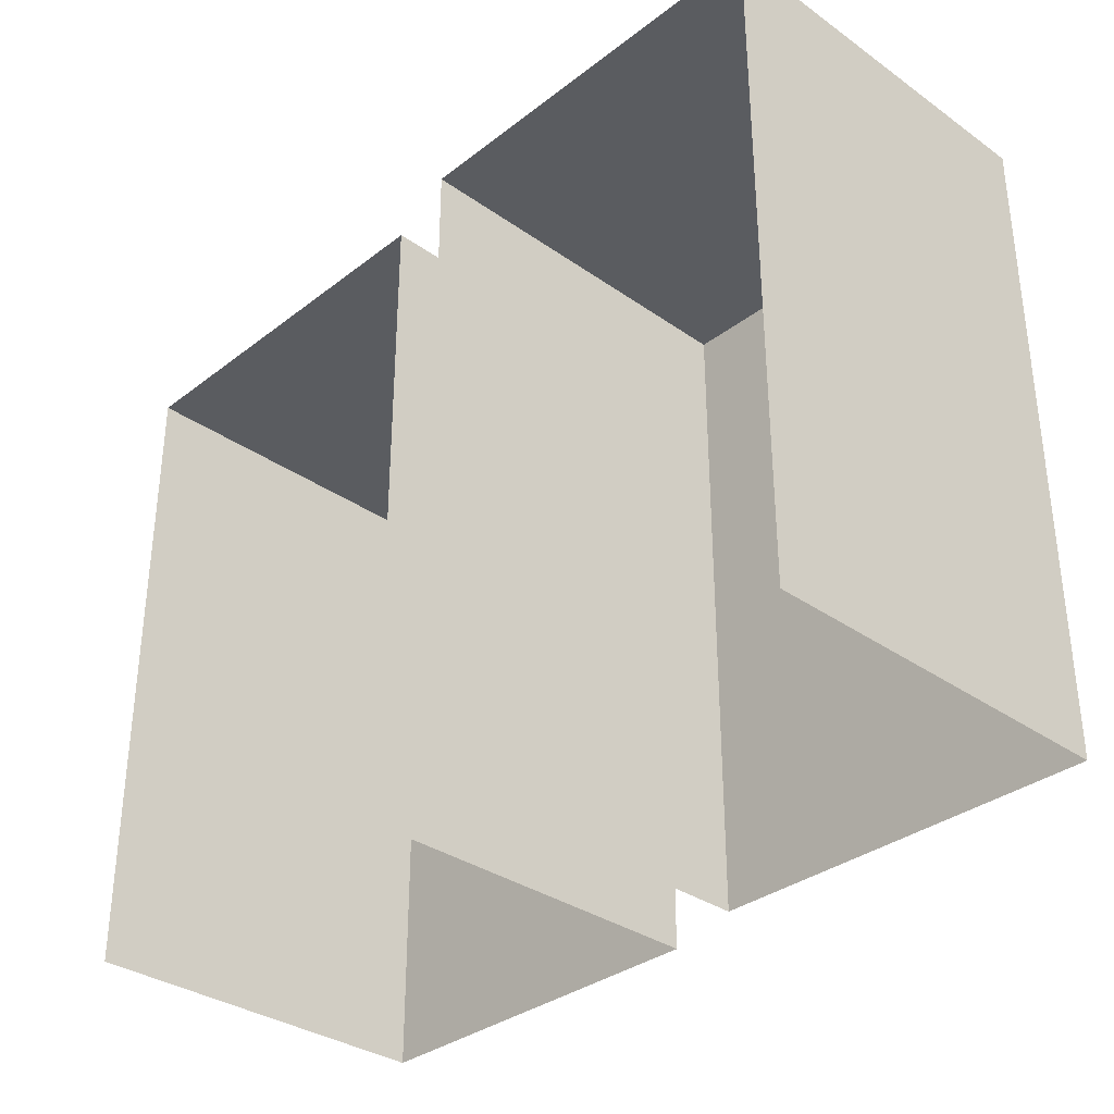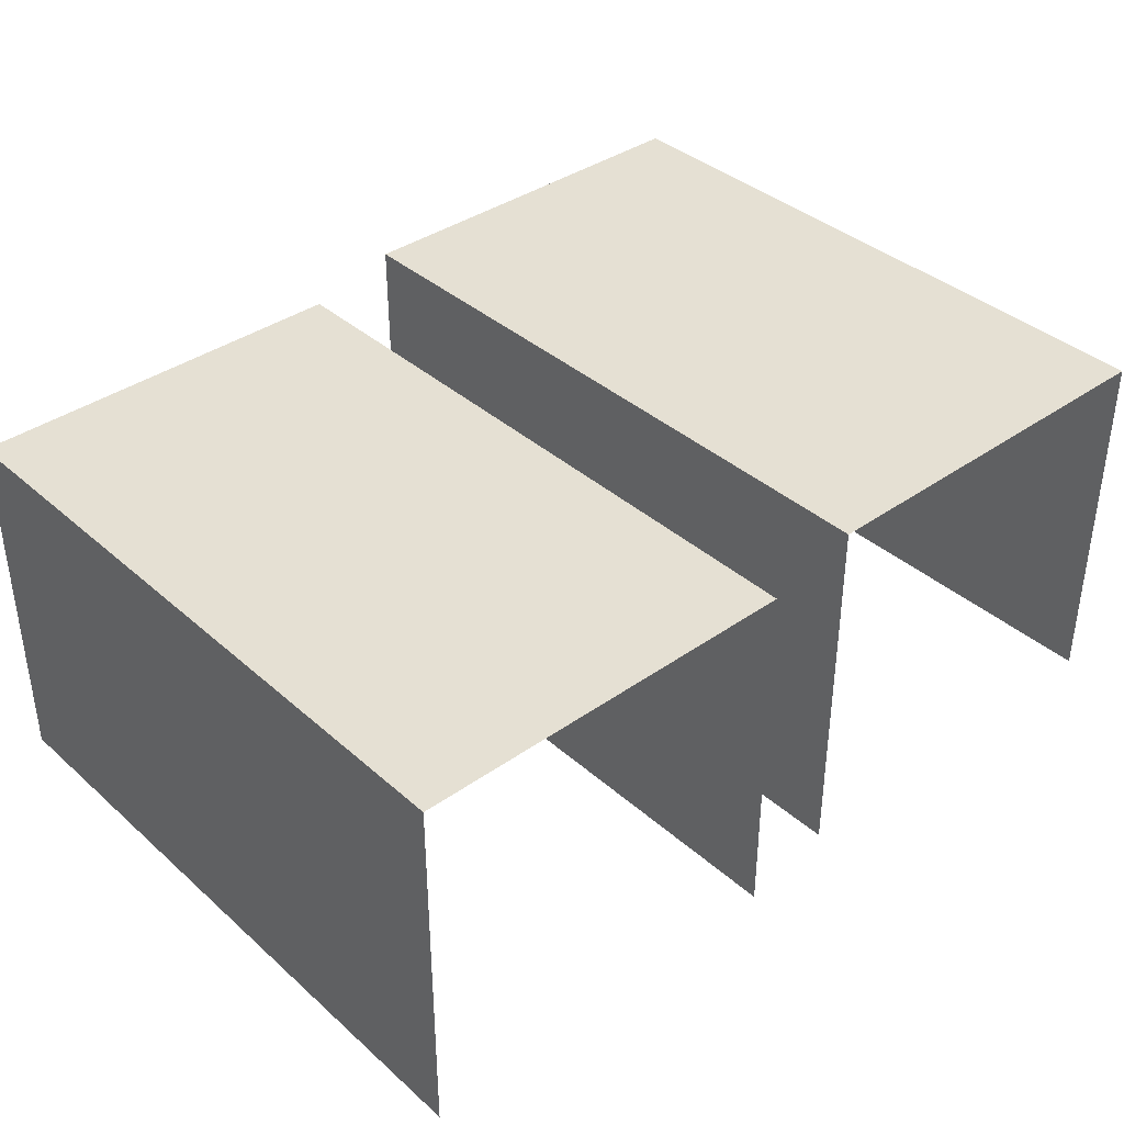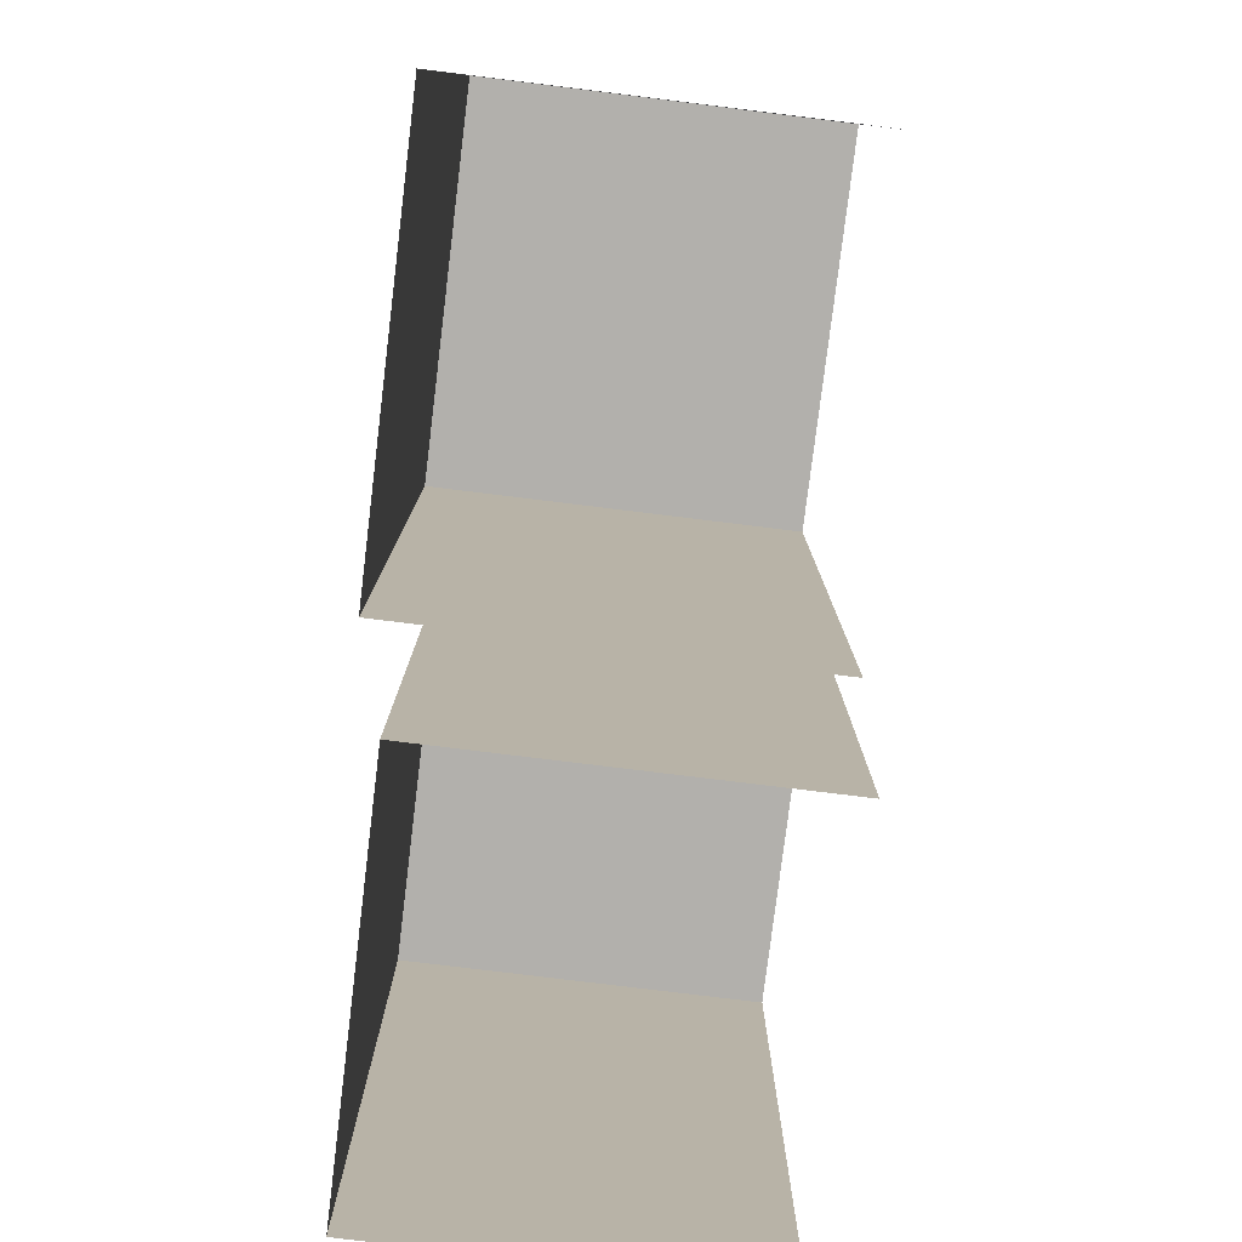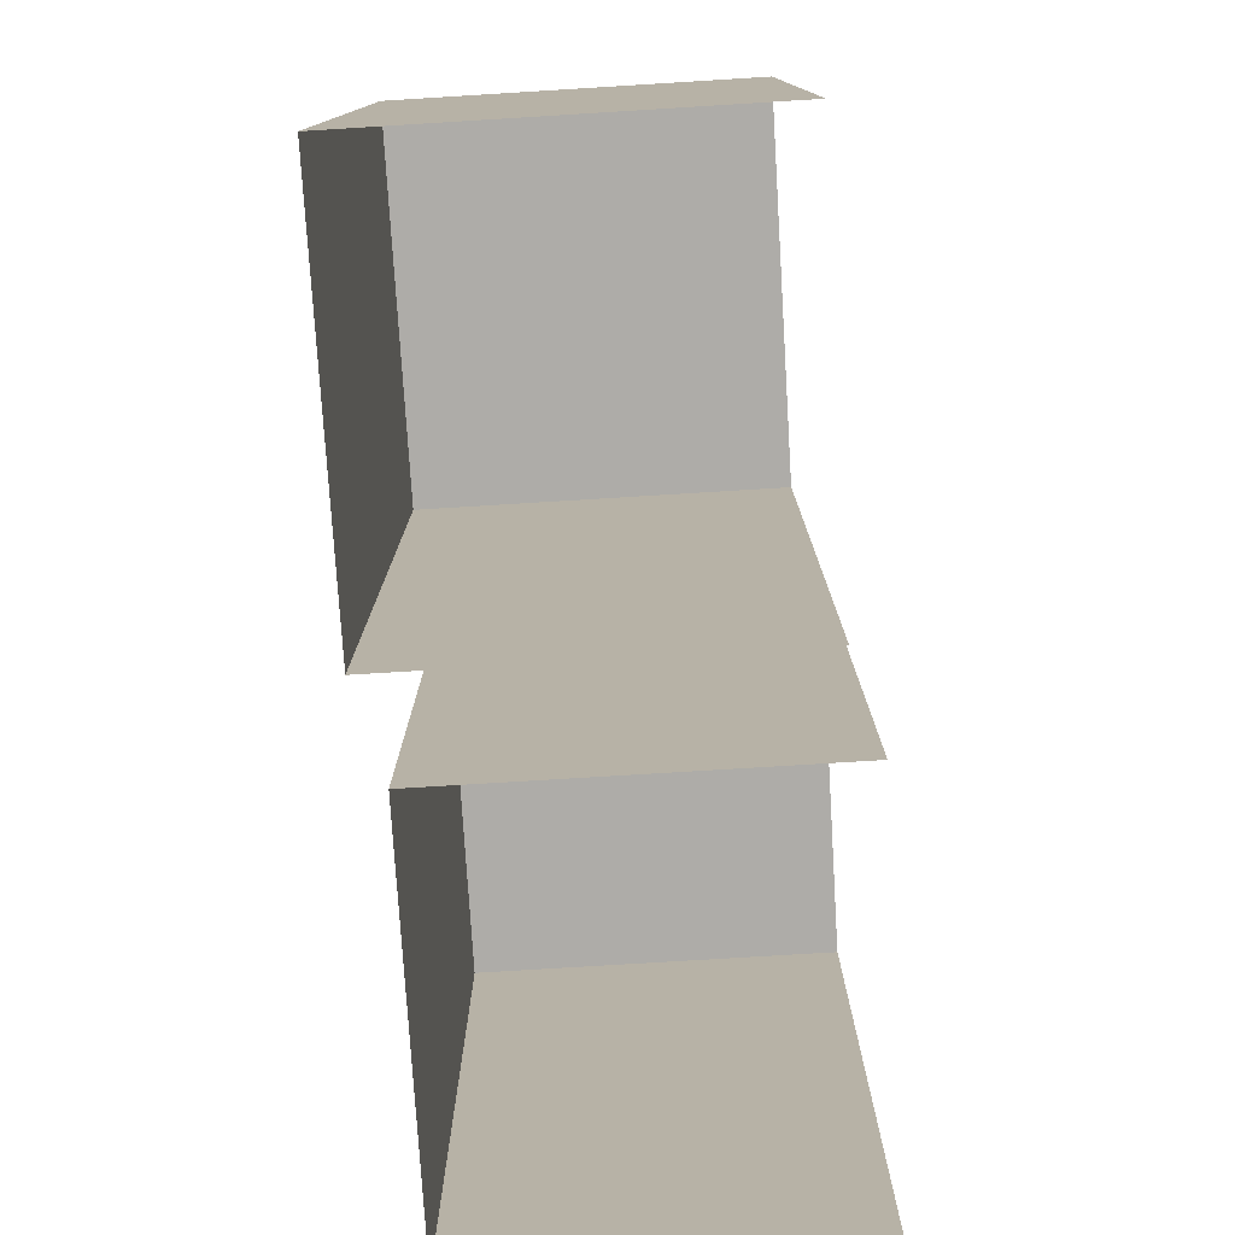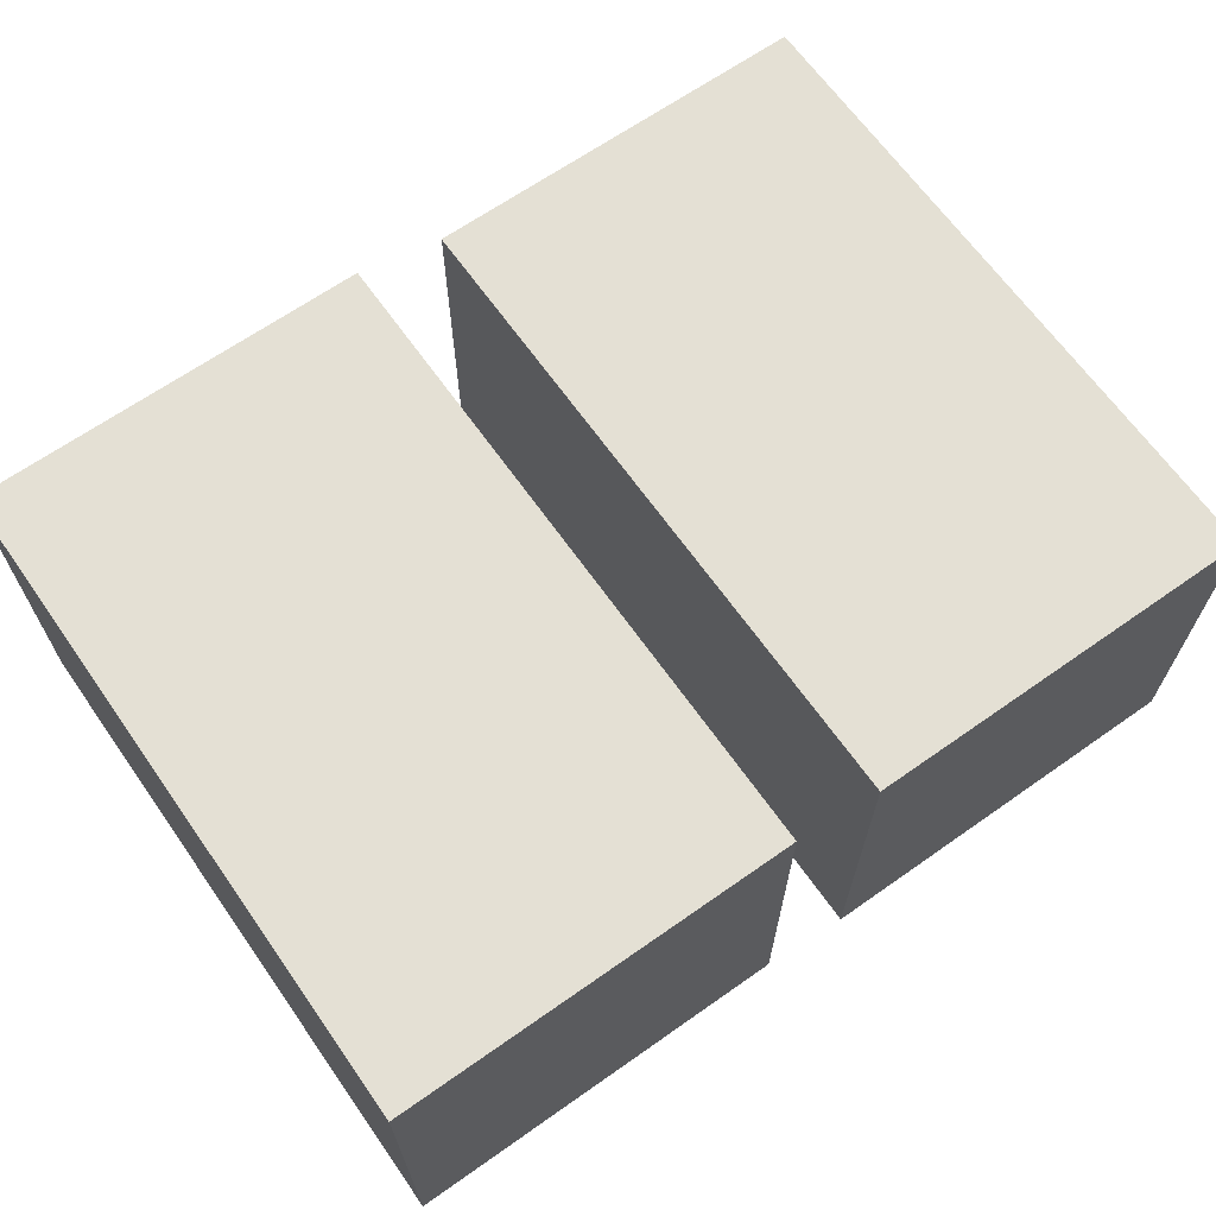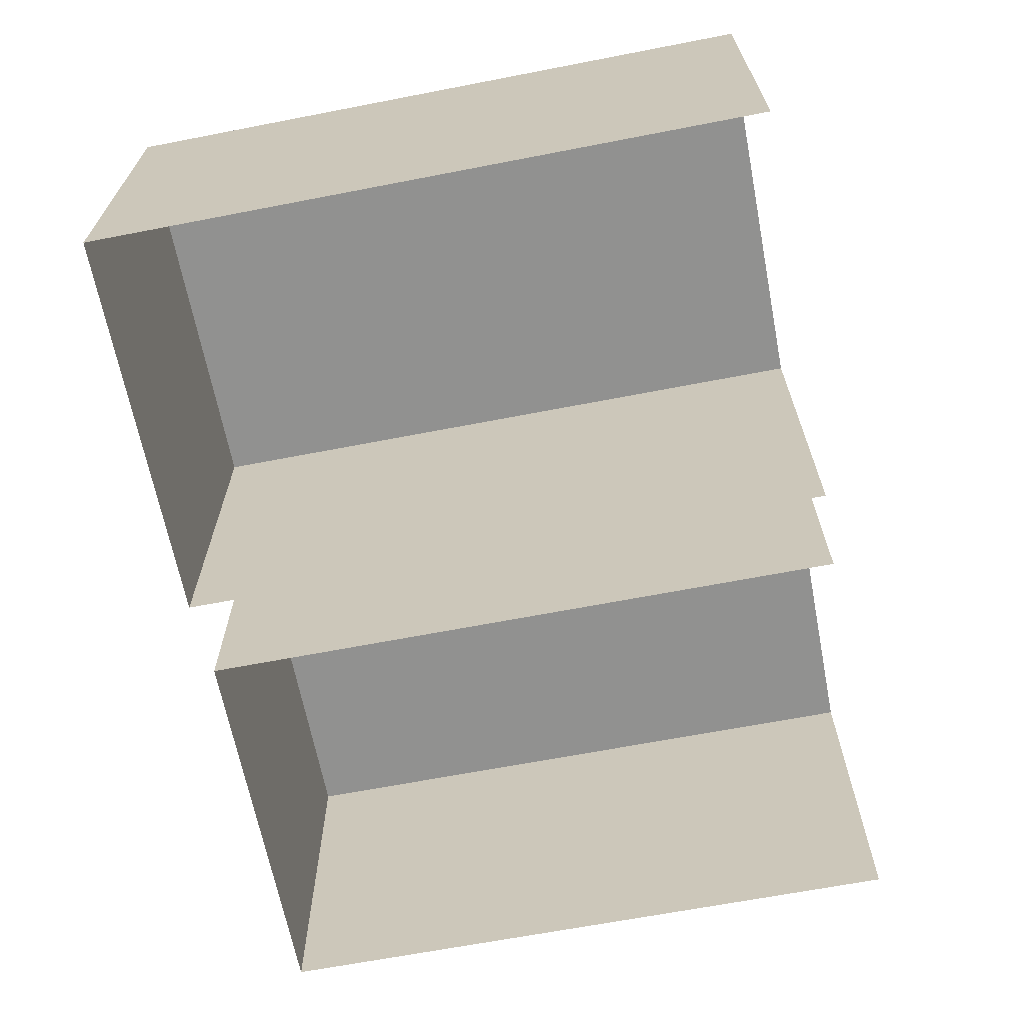
<metadata>
{"format":"obj","ext":"obj","renderer":"f3d","projection":"perspective","resolution":1024,"background":"white","views":[{"elev":-33.6,"azim":-133.7,"up":"+Y"},{"elev":37.9,"azim":-41.9,"up":"+Z"},{"elev":-78.7,"azim":83.0,"up":"+Y"},{"elev":-77.0,"azim":93.5,"up":"+Y"},{"elev":66.2,"azim":144.8,"up":"+Z"},{"elev":-65.9,"azim":-79.0,"up":"+Z"}]}
</metadata>
<code>
g Slender_domiki
v 12.52 3 -28.03
v 10.72 3 -26.34
v 10.72 3 -28.03
v 12.52 3 -26.34
v 10.72 -1.025e-05 -28.03
v 10.72 3 -26.34
v 10.72 -1.025e-05 -26.34
v 10.72 3 -28.03
v 10.72 -1.025e-05 -26.34
v 12.52 3 -26.34
v 12.52 -7.674e-06 -26.34
v 10.72 3 -26.34
v 12.52 -7.674e-06 -26.34
v 12.52 3 -28.03
v 12.52 -7.674e-06 -28.03
v 12.52 3 -26.34
v 14.72 3 -27.92
v 12.92 3 -26.22
v 12.92 3 -27.92
v 14.72 3 -26.22
v 12.92 -1.025e-05 -27.92
v 12.92 3 -26.22
v 12.92 -1.025e-05 -26.22
v 12.92 3 -27.92
v 12.92 -1.025e-05 -26.22
v 14.72 3 -26.22
v 14.72 -7.674e-06 -26.22
v 12.92 3 -26.22
v 14.72 -7.674e-06 -26.22
v 14.72 3 -27.92
v 14.72 -7.674e-06 -27.92
v 14.72 3 -26.22
g Slender_domiki_0
f 3 2 1
f 4 1 2
f 7 6 5
f 8 5 6
f 11 10 9
f 12 9 10
f 15 14 13
f 16 13 14
f 19 18 17
f 20 17 18
f 23 22 21
f 24 21 22
f 27 26 25
f 28 25 26
f 31 30 29
f 32 29 30

</code>
